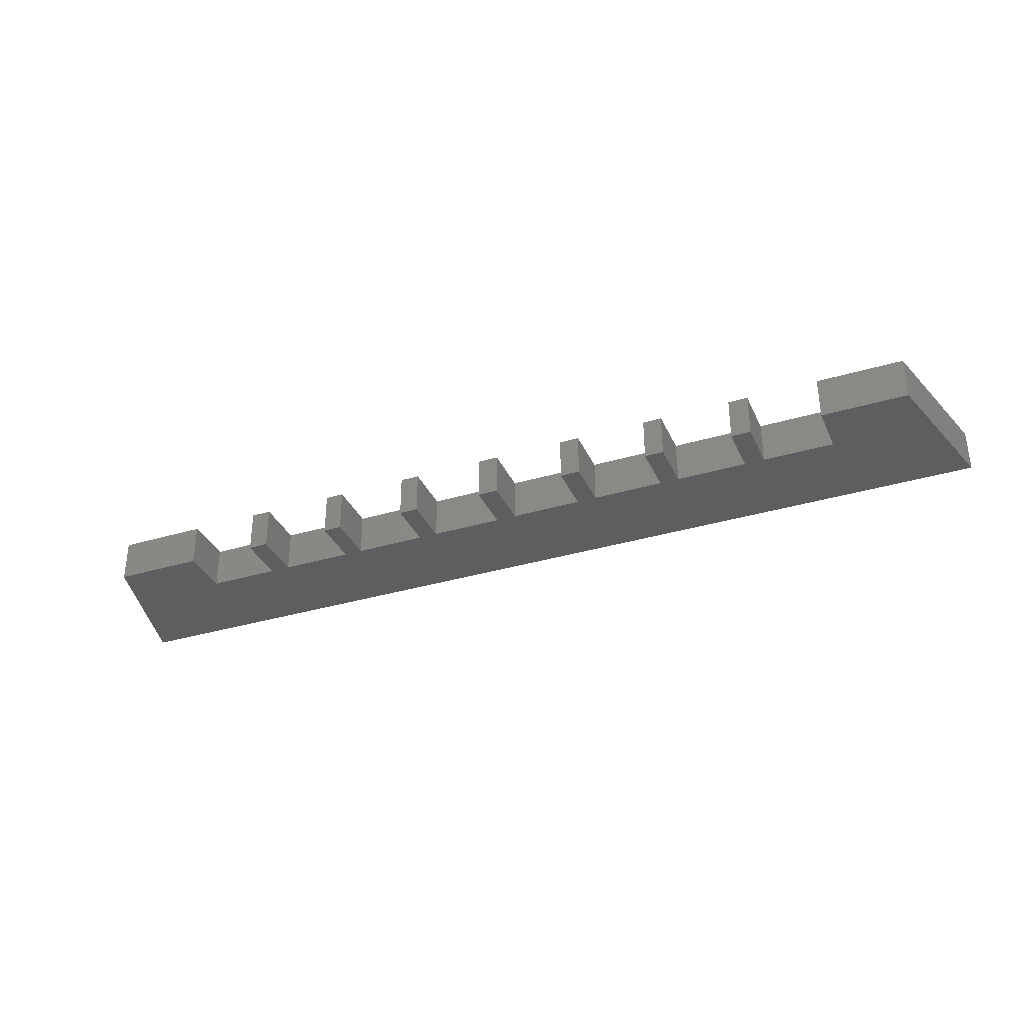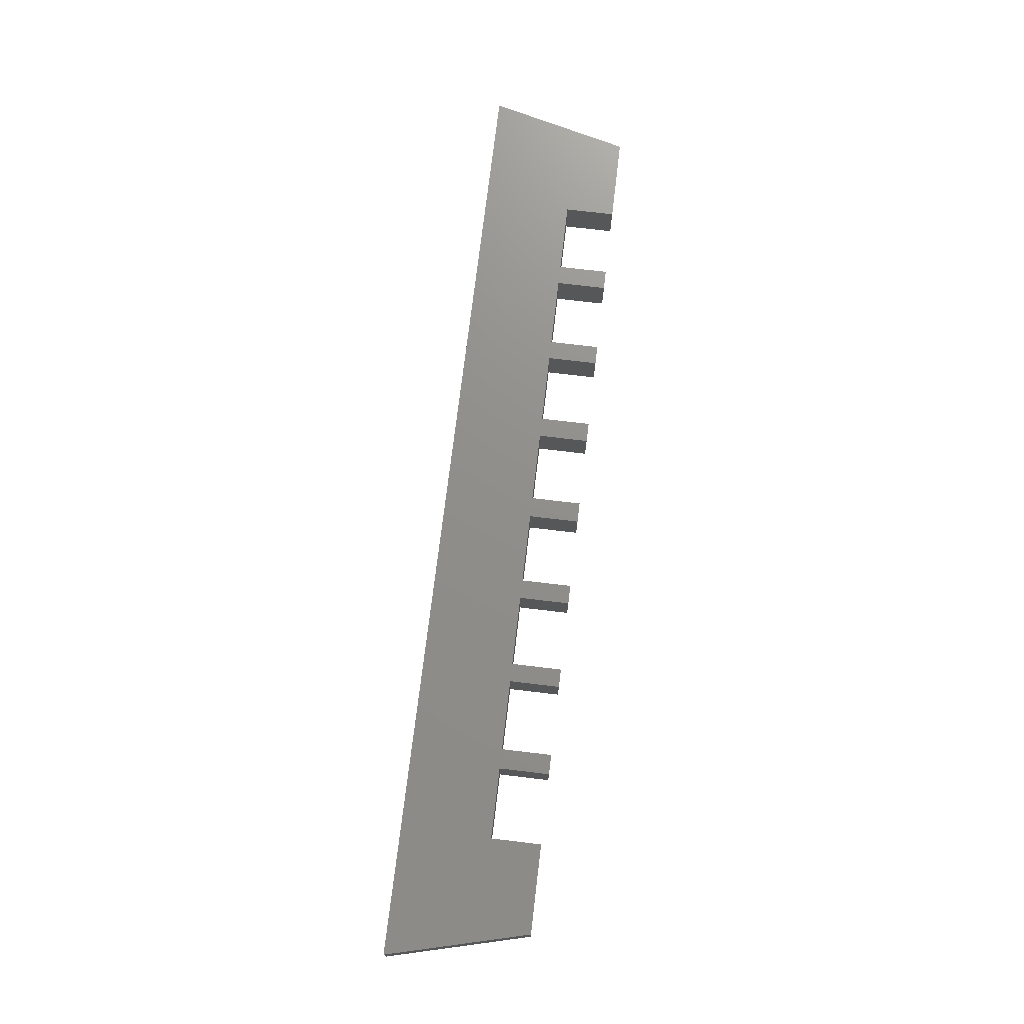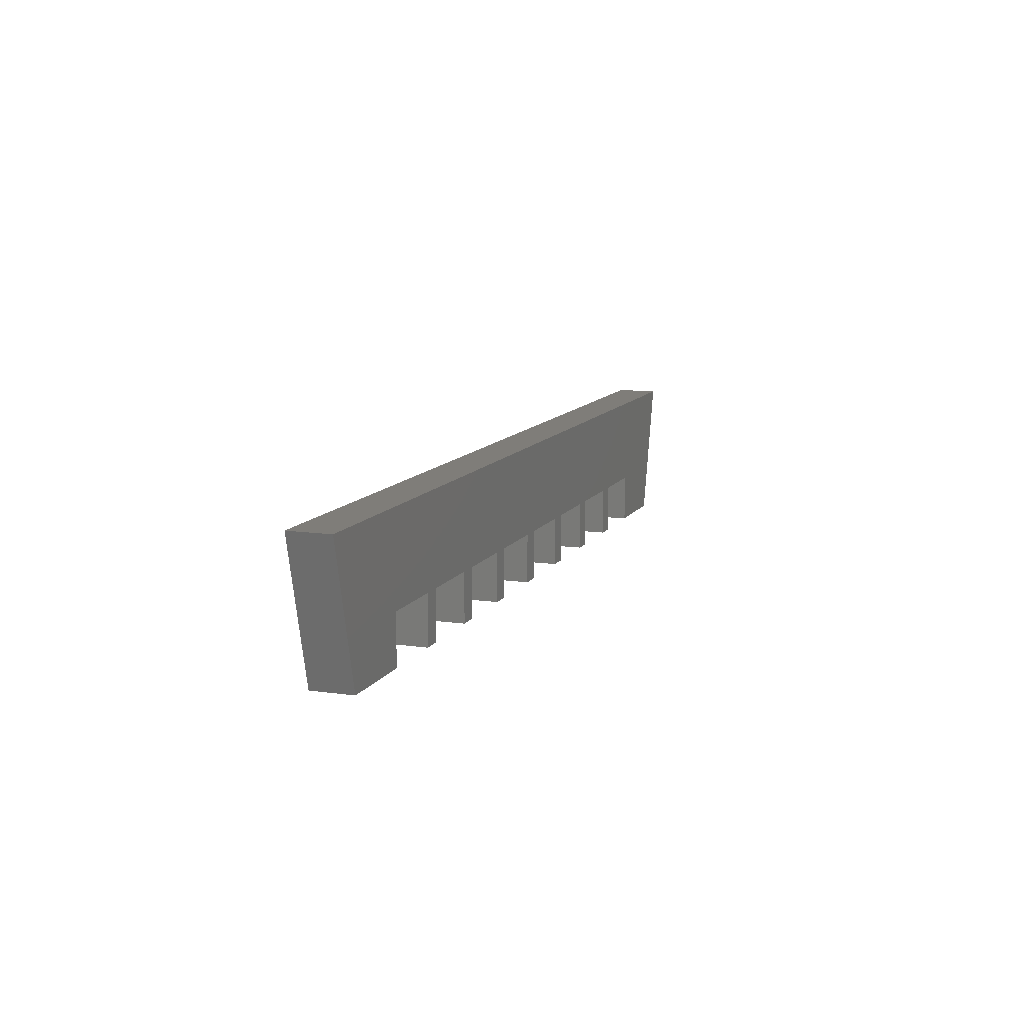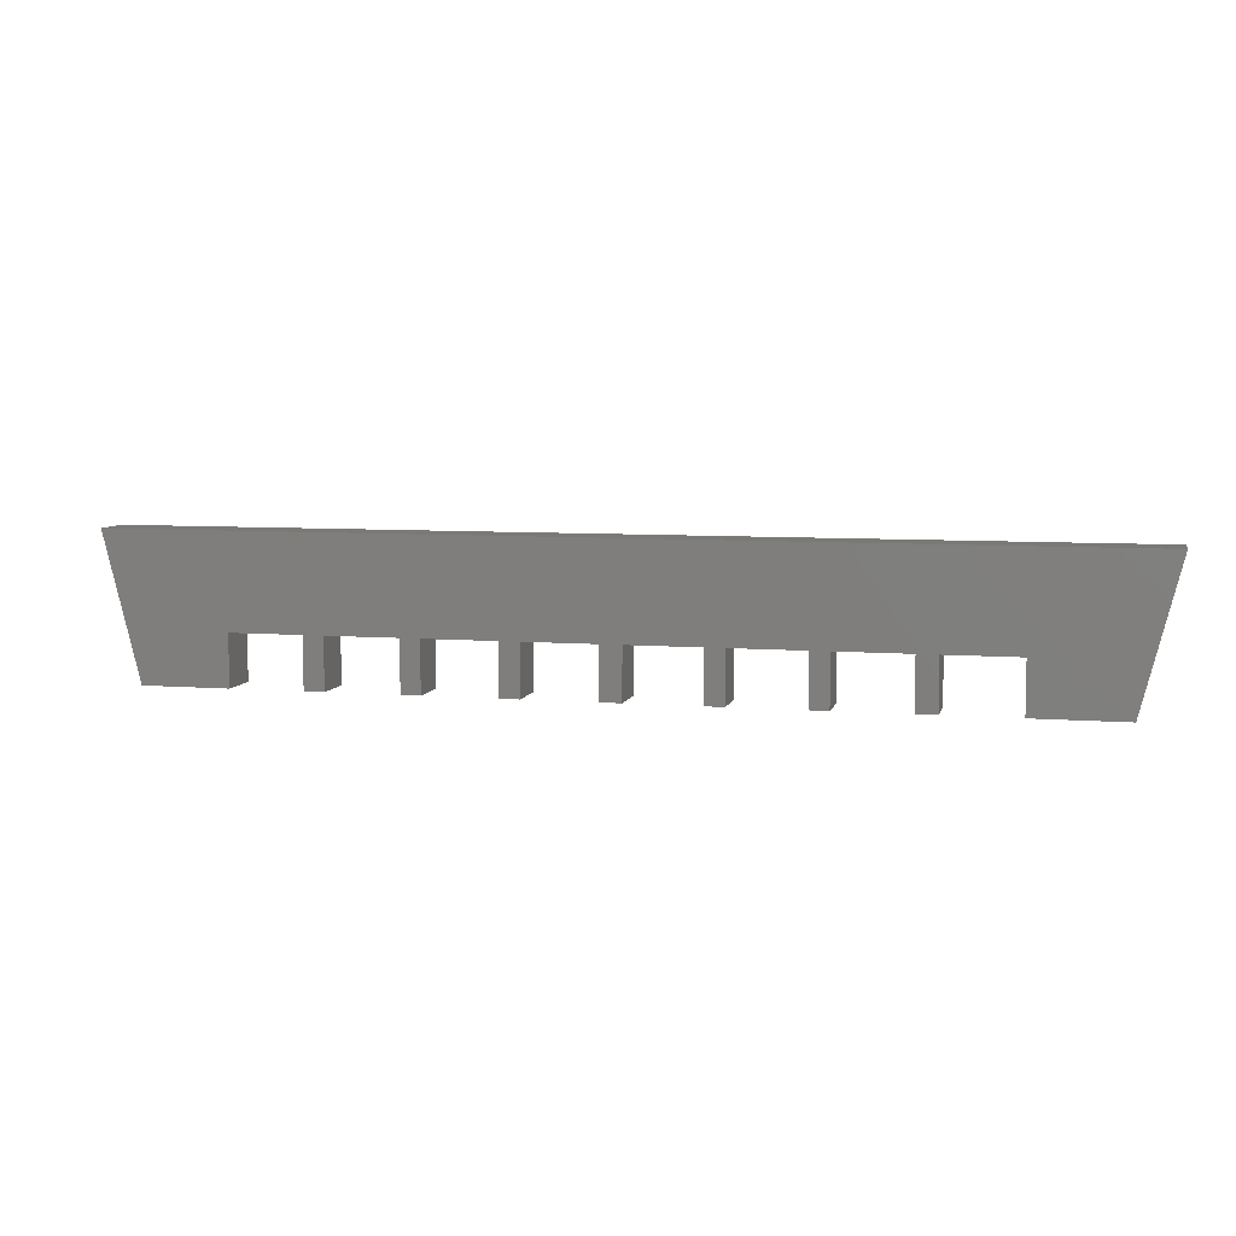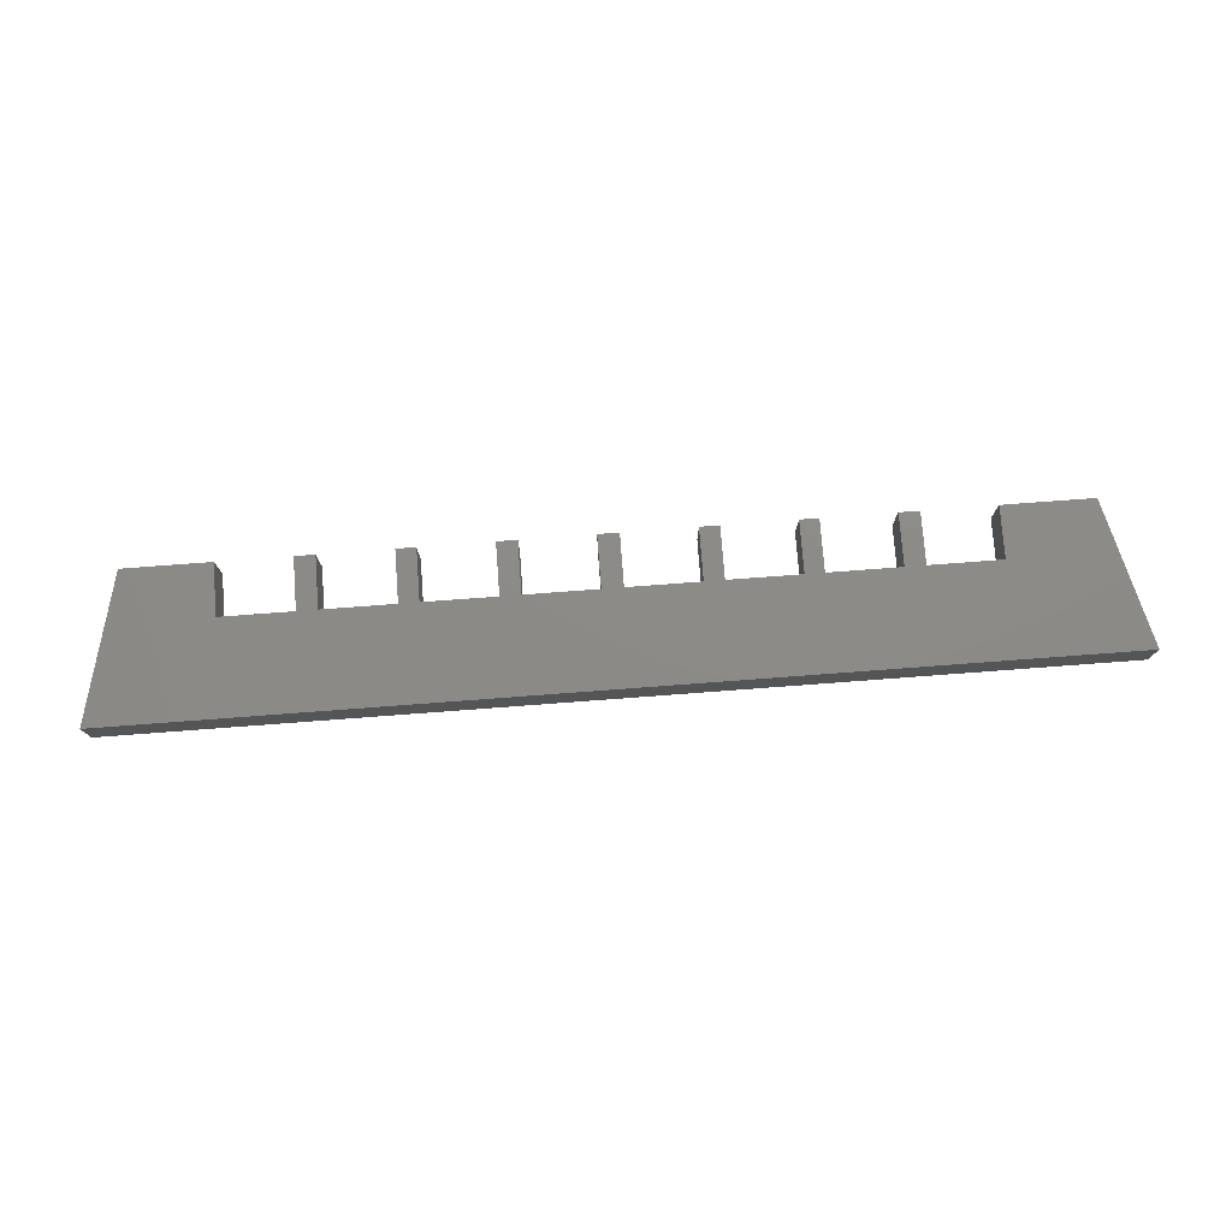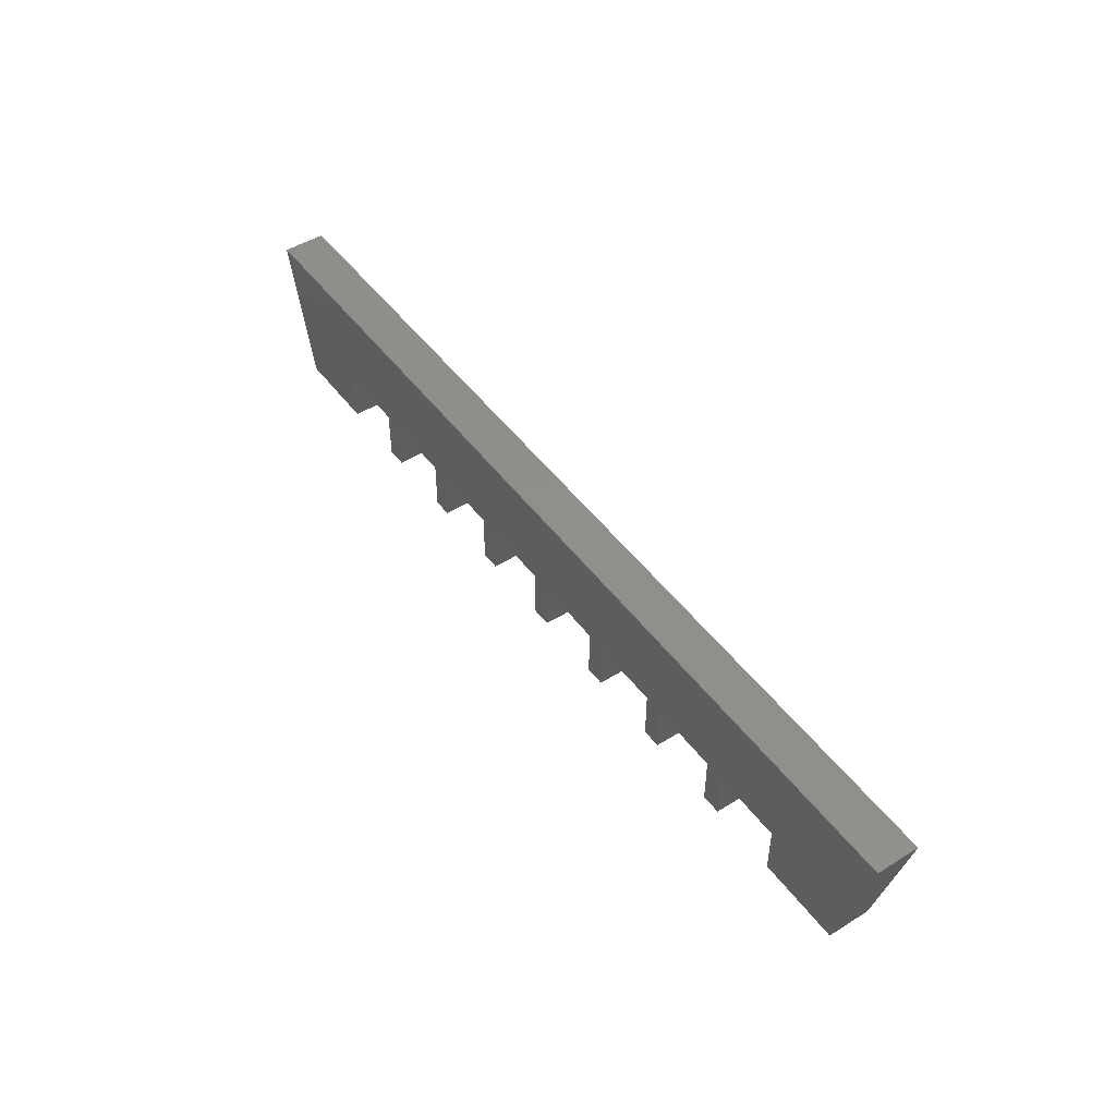
<metadata>
{"format":"stl","ext":"stl","renderer":"f3d","projection":"perspective","resolution":1024,"background":"white","views":[{"elev":-34.4,"azim":21.9,"up":"+Z"},{"elev":73.2,"azim":-83.2,"up":"+Z"},{"elev":11.1,"azim":109.8,"up":"+Y"},{"elev":6.8,"azim":-166.7,"up":"+Y"},{"elev":76.5,"azim":175.7,"up":"+Z"},{"elev":47.8,"azim":55.2,"up":"+Y"}]}
</metadata>
<code>
# stl→obj: 72 verts, 140 faces
v -160.9 -106.4 0
v -152.1 -112.8 0
v -158.3 -116.4 0
v -93.95 -106.4 0
v -147.1 -112.8 0
v -145.7 -112.8 0
v -147.1 -116.4 0
v -140.7 -112.8 0
v -139.4 -112.8 0
v -140.7 -116.4 0
v -134.4 -112.8 0
v -133 -112.8 0
v -134.4 -116.4 0
v -128 -112.8 0
v -126.6 -112.8 0
v -128 -116.4 0
v -121.6 -112.8 0
v -120.2 -112.8 0
v -121.6 -116.4 0
v -115.2 -112.8 0
v -113.9 -112.8 0
v -115.2 -116.4 0
v -108.9 -112.8 0
v -107.5 -112.8 0
v -108.9 -116.4 0
v -102.5 -112.8 0
v -102.5 -116.4 0
v -96.49 -116.4 0
v -107.5 -116.4 0
v -113.9 -116.4 0
v -120.2 -116.4 0
v -126.6 -116.4 0
v -133 -116.4 0
v -139.4 -116.4 0
v -145.7 -116.4 0
v -152.1 -116.4 0
v -145.7 -116.4 3
v -147.1 -112.8 3
v -147.1 -116.4 3
v -139.4 -116.4 3
v -140.7 -112.8 3
v -140.7 -116.4 3
v -133 -116.4 3
v -134.4 -112.8 3
v -134.4 -116.4 3
v -126.6 -116.4 3
v -128 -112.8 3
v -128 -116.4 3
v -120.2 -116.4 3
v -121.6 -112.8 3
v -121.6 -116.4 3
v -113.9 -116.4 3
v -115.2 -112.8 3
v -115.2 -116.4 3
v -107.5 -116.4 3
v -108.9 -112.8 3
v -108.9 -116.4 3
v -96.49 -116.4 3
v -102.5 -112.8 3
v -102.5 -116.4 3
v -160.9 -106.4 3
v -152.1 -112.8 3
v -93.95 -106.4 3
v -158.3 -116.4 3
v -152.1 -116.4 3
v -145.7 -112.8 3
v -139.4 -112.8 3
v -133 -112.8 3
v -126.6 -112.8 3
v -120.2 -112.8 3
v -113.9 -112.8 3
v -107.5 -112.8 3
f 1 2 3
f 2 1 4
f 2 4 5
f 5 4 6
f 5 6 7
f 6 4 8
f 8 4 9
f 8 9 10
f 9 4 11
f 11 4 12
f 11 12 13
f 12 4 14
f 14 4 15
f 14 15 16
f 15 4 17
f 17 4 18
f 17 18 19
f 18 4 20
f 20 4 21
f 20 21 22
f 21 4 23
f 23 4 24
f 23 24 25
f 24 4 26
f 26 4 27
f 27 4 28
f 29 25 24
f 30 22 21
f 31 19 18
f 32 16 15
f 33 13 12
f 34 10 9
f 35 7 6
f 36 3 2
f 37 38 39
f 40 41 42
f 43 44 45
f 46 47 48
f 49 50 51
f 52 53 54
f 55 56 57
f 58 59 60
f 61 62 63
f 62 61 64
f 62 64 65
f 63 62 38
f 63 38 66
f 66 38 37
f 63 66 41
f 63 41 67
f 67 41 40
f 63 67 44
f 63 44 68
f 68 44 43
f 63 68 47
f 63 47 69
f 69 47 46
f 63 69 50
f 63 50 70
f 70 50 49
f 63 70 53
f 63 53 71
f 71 53 52
f 63 71 56
f 63 56 72
f 72 56 55
f 63 72 59
f 63 59 58
f 37 7 35
f 7 37 39
f 38 7 39
f 7 38 5
f 38 2 5
f 2 38 62
f 2 65 36
f 65 2 62
f 65 3 36
f 3 65 64
f 61 3 64
f 3 61 1
f 61 4 1
f 4 61 63
f 4 58 28
f 58 4 63
f 58 27 28
f 27 58 60
f 59 27 60
f 27 59 26
f 59 24 26
f 24 59 72
f 24 55 29
f 55 24 72
f 55 25 29
f 25 55 57
f 56 25 57
f 25 56 23
f 56 21 23
f 21 56 71
f 21 52 30
f 52 21 71
f 52 22 30
f 22 52 54
f 53 22 54
f 22 53 20
f 53 18 20
f 18 53 70
f 18 49 31
f 49 18 70
f 49 19 31
f 19 49 51
f 50 19 51
f 19 50 17
f 50 15 17
f 15 50 69
f 15 46 32
f 46 15 69
f 46 16 32
f 16 46 48
f 47 16 48
f 16 47 14
f 47 12 14
f 12 47 68
f 12 43 33
f 43 12 68
f 43 13 33
f 13 43 45
f 44 13 45
f 13 44 11
f 44 9 11
f 9 44 67
f 9 40 34
f 40 9 67
f 40 10 34
f 10 40 42
f 41 10 42
f 10 41 8
f 41 6 8
f 6 41 66
f 6 37 35
f 37 6 66

</code>
